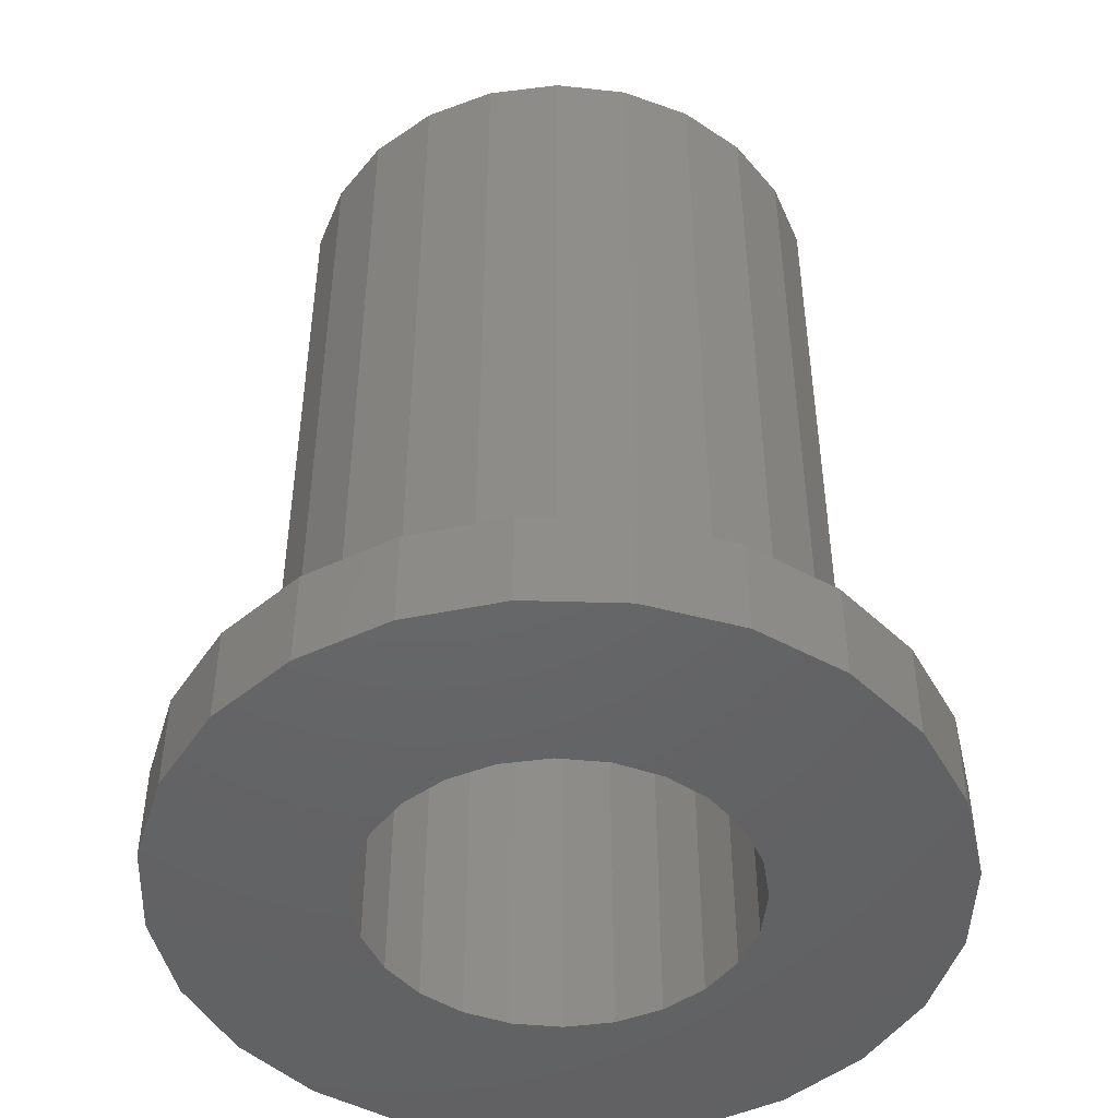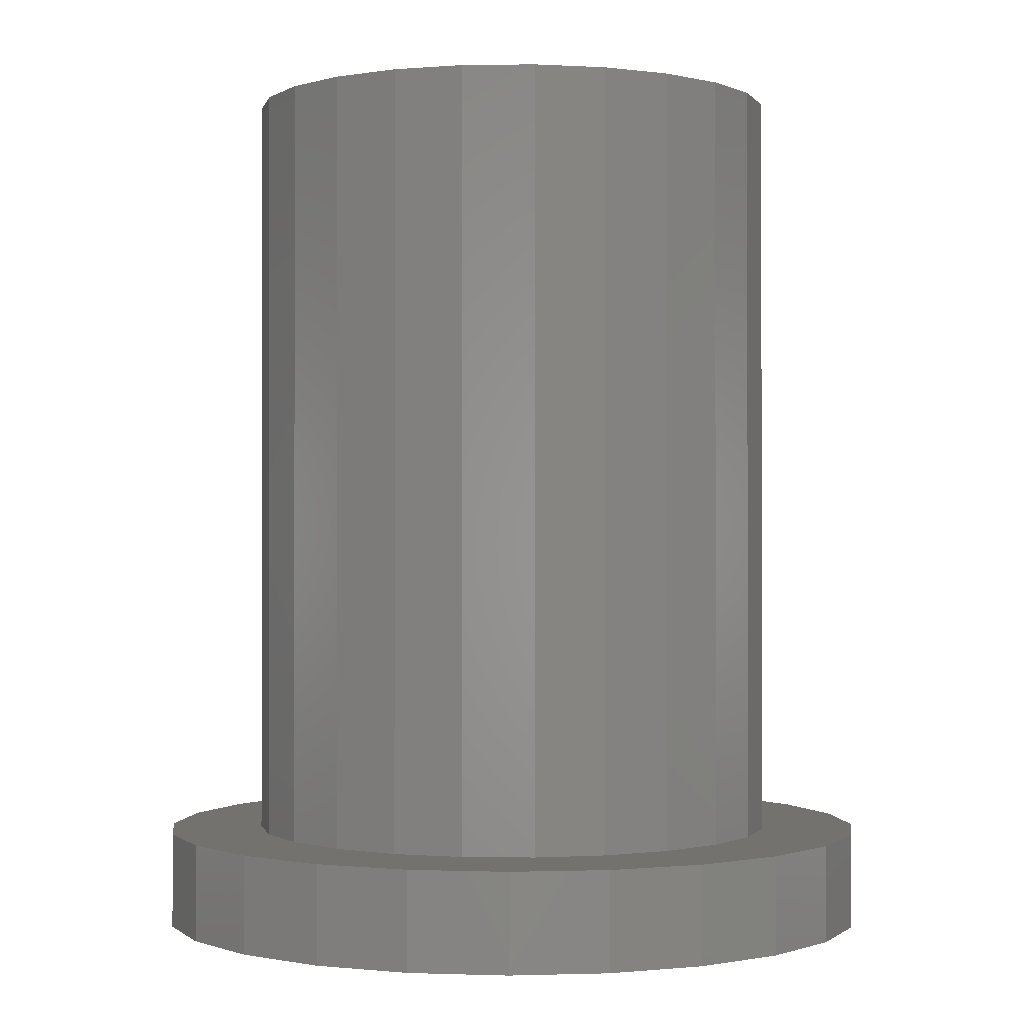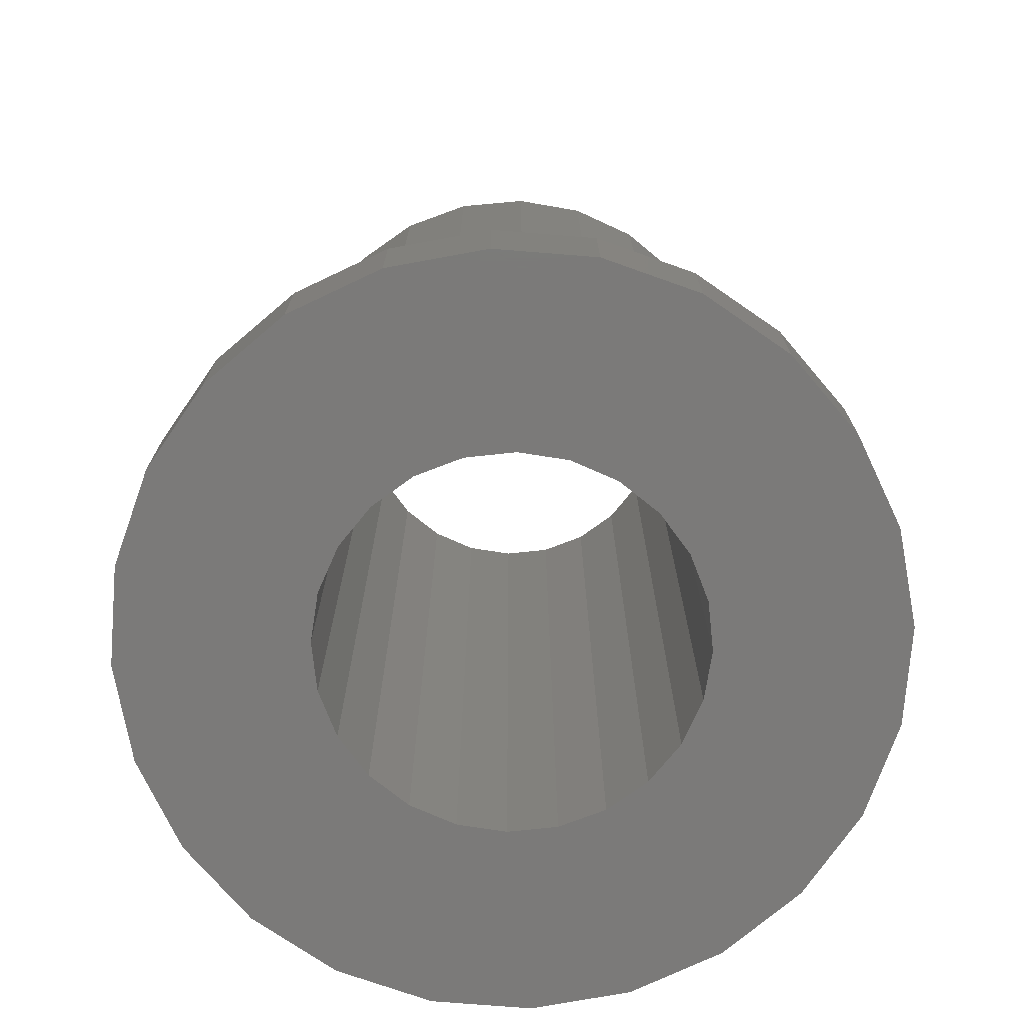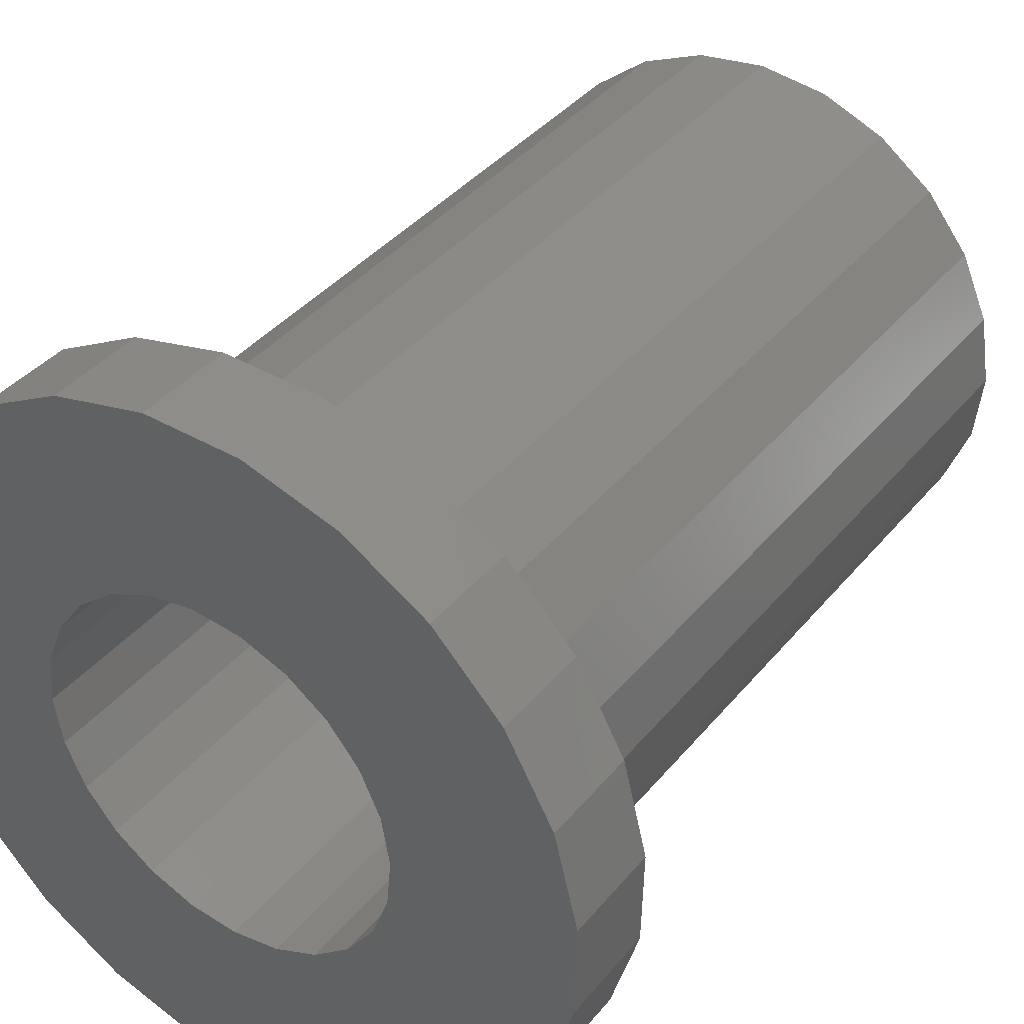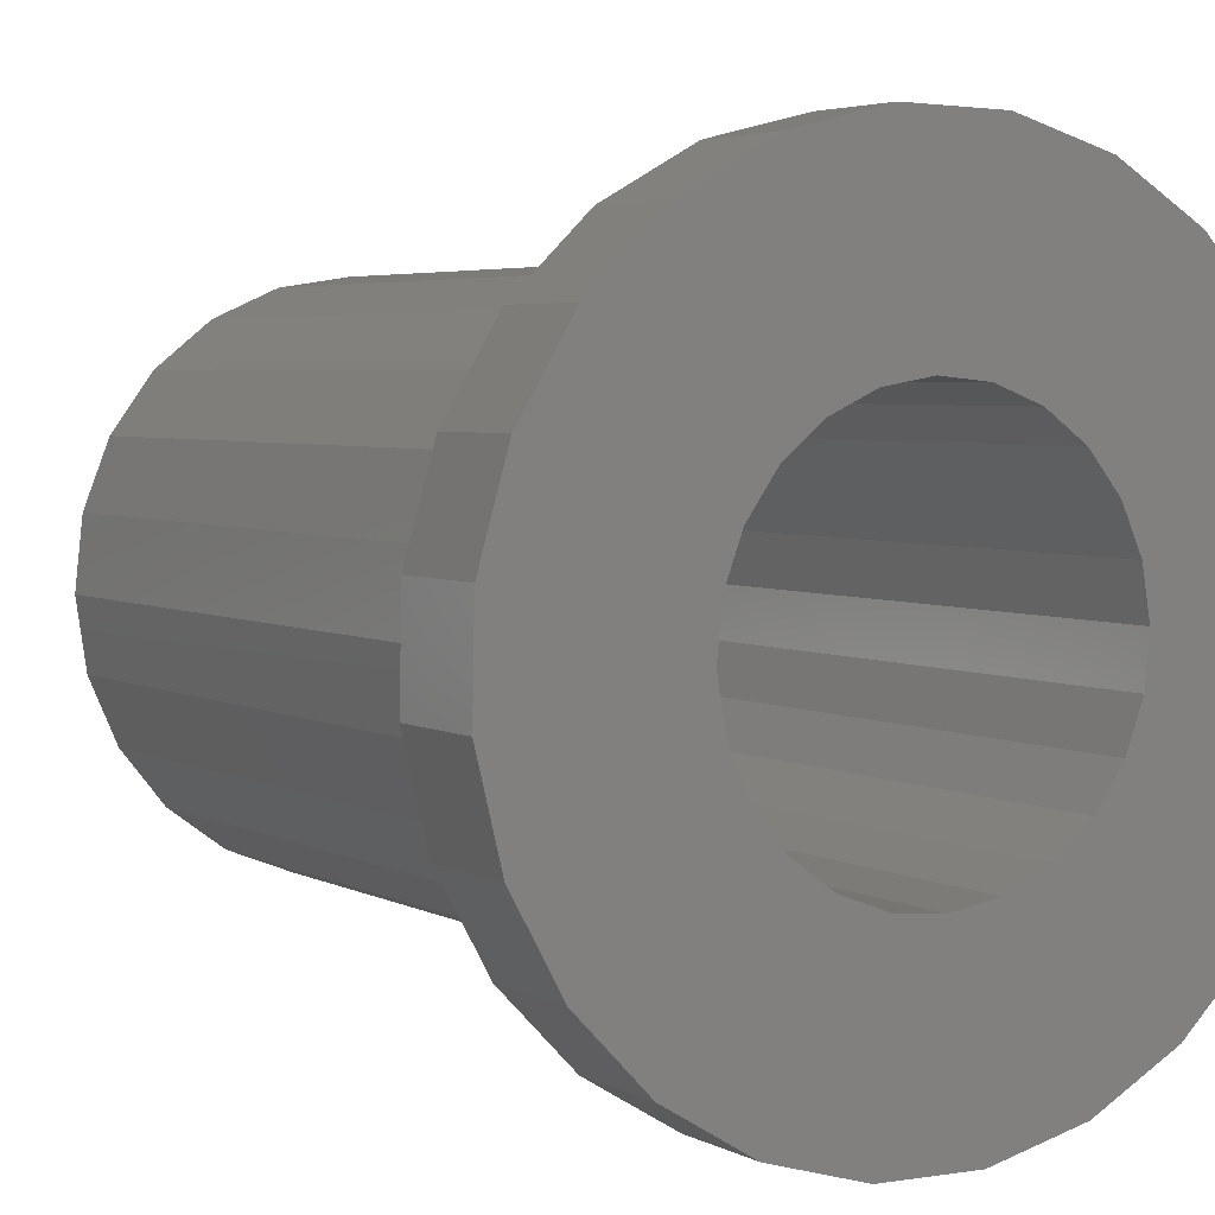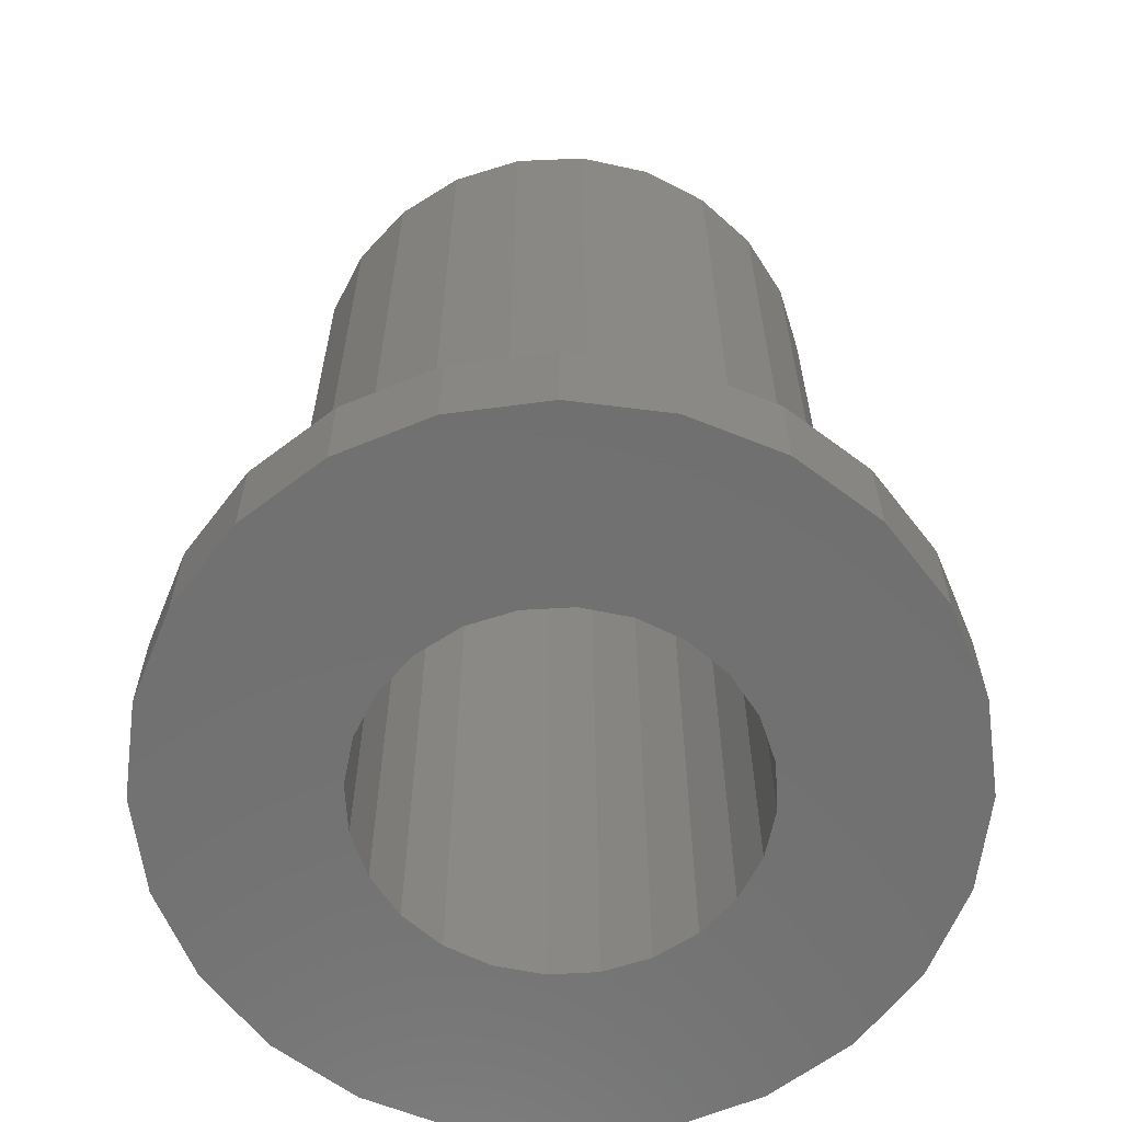
<metadata>
{"format":"stl","ext":"stl","renderer":"f3d","projection":"perspective","resolution":1024,"background":"white","views":[{"elev":-46.7,"azim":44.3,"up":"+Z"},{"elev":-0.4,"azim":-80.8,"up":"+Z"},{"elev":-73.6,"azim":-123.4,"up":"+Z"},{"elev":38.8,"azim":-145.1,"up":"+Y"},{"elev":4.1,"azim":148.5,"up":"+Y"},{"elev":-62.6,"azim":-141.1,"up":"+Z"}]}
</metadata>
<code>
# stl→obj: 144 verts, 288 faces
v -0.0538 -2.799 9
v -0.7765 -2.69 1
v -0.0538 -2.799 1
v -0.7765 -2.69 9
v -3.756 -0.5745 1
v -3.48 -1.527 0
v -3.48 -1.527 1
v -3.756 -0.5745 0
v 2.25 3.062 1
v 2.966 2.376 0
v 2.25 3.062 0
v 2.966 2.376 1
v 0.6726 -2.718 9
v 0.6726 -2.718 1
v 1.941 -2.018 9
v 1.353 -2.451 1
v 1.941 -2.018 1
v 1.353 -2.451 9
v -0.4173 -3.777 1
v -1.381 -3.54 0
v -0.4173 -3.777 0
v -1.381 -3.54 1
v 2.69 -0.7765 1
v 2.398 -1.446 9
v 2.398 -1.446 1
v 2.69 -0.7765 9
v 2.799 -0.0538 1
v 2.799 -0.0538 9
v 3.48 1.527 0
v 3.756 0.5745 1
v 3.756 0.5745 0
v 3.48 1.527 1
v -1.941 2.018 9
v -1.353 2.451 1
v -1.941 2.018 1
v -1.353 2.451 9
v -1.006 -1.612 9
v -0.5546 -1.817 0
v -1.006 -1.612 0
v -0.5546 -1.817 9
v 1.389 1.296 9
v 1.677 0.8928 0
v 1.677 0.8928 9
v 1.389 1.296 0
v -0.6726 2.718 1
v -0.6726 2.718 9
v -1.446 -2.398 1
v -1.446 -2.398 9
v 3.062 -2.25 0
v 2.376 -2.966 1
v 2.376 -2.966 0
v 3.062 -2.25 1
v -2.398 1.446 9
v -2.69 0.7765 1
v -2.69 0.7765 9
v -2.398 1.446 1
v -2.25 -3.062 1
v -2.966 -2.376 0
v -2.25 -3.062 0
v -2.966 -2.376 1
v 0.0538 2.799 1
v 0.0538 2.799 9
v 0.7765 2.69 1
v 0.7765 2.69 9
v -2.799 0.0538 9
v -2.718 -0.6726 1
v -2.718 -0.6726 9
v -2.799 0.0538 1
v 2.718 0.6726 1
v 2.718 0.6726 9
v -2.451 -1.353 1
v -2.451 -1.353 9
v -3.54 1.381 0
v -3.777 0.4173 0
v -3.062 2.25 0
v -2.376 2.966 0
v -1.527 3.48 0
v -1.899 0.06538 0
v -1.817 0.5546 0
v -1.612 1.006 0
v -1.296 1.389 0
v -0.5745 3.756 0
v -0.8928 1.677 0
v -0.4283 1.851 0
v 0.4173 3.777 0
v 0.06538 1.899 0
v 0.5546 1.817 0
v 1.381 3.54 0
v 1.006 1.612 0
v 1.851 0.4283 0
v 1.899 -0.06538 0
v -1.851 -0.4283 0
v -1.677 -0.8928 0
v -1.389 -1.296 0
v -0.06538 -1.899 0
v 0.5745 -3.756 0
v 0.4283 -1.851 0
v 0.8928 -1.677 0
v 1.527 -3.48 0
v 1.296 -1.389 0
v 1.612 -1.006 0
v 1.817 -0.5546 0
v 3.54 -1.381 0
v 3.777 -0.4173 0
v 1.527 -3.48 1
v -1.851 -0.4283 9
v -1.899 0.06538 9
v -2.376 2.966 1
v -3.062 2.25 1
v -1.817 0.5546 9
v -2.018 -1.941 1
v 0.5745 -3.756 1
v 3.54 -1.381 1
v 3.777 -0.4173 1
v -3.54 1.381 1
v -3.777 0.4173 1
v -1.527 3.48 1
v -0.5745 3.756 1
v 0.4173 3.777 1
v 1.381 3.54 1
v 1.446 2.398 1
v 2.018 1.941 1
v 2.451 1.353 1
v -1.612 1.006 9
v 1.446 2.398 9
v 0.5546 1.817 9
v 0.06538 1.899 9
v 1.817 -0.5546 9
v 1.612 -1.006 9
v -1.296 1.389 9
v -0.8928 1.677 9
v 2.018 1.941 9
v -0.4283 1.851 9
v -2.018 -1.941 9
v -1.677 -0.8928 9
v -1.389 -1.296 9
v -0.06538 -1.899 9
v 0.4283 -1.851 9
v 0.8928 -1.677 9
v 1.296 -1.389 9
v 1.899 -0.06538 9
v 1.006 1.612 9
v 1.851 0.4283 9
v 2.451 1.353 9
f 1 2 3
f 2 1 4
f 5 6 7
f 6 5 8
f 9 10 11
f 10 9 12
f 13 3 14
f 3 13 1
f 15 16 17
f 16 15 18
f 19 20 21
f 20 19 22
f 23 24 25
f 24 23 26
f 27 26 23
f 26 27 28
f 29 30 31
f 30 29 32
f 33 34 35
f 34 33 36
f 37 38 39
f 38 37 40
f 41 42 43
f 42 41 44
f 36 45 34
f 45 36 46
f 4 47 2
f 47 4 48
f 49 50 51
f 50 49 52
f 53 54 55
f 54 53 56
f 57 58 59
f 58 57 60
f 10 32 29
f 32 10 12
f 46 61 45
f 61 46 62
f 62 63 61
f 63 62 64
f 65 66 67
f 66 65 68
f 7 58 60
f 58 7 6
f 69 28 27
f 28 69 70
f 25 15 17
f 15 25 24
f 55 68 65
f 68 55 54
f 33 56 53
f 56 33 35
f 67 71 72
f 71 67 66
f 73 8 74
f 8 73 6
f 6 73 75
f 6 75 58
f 58 75 76
f 58 76 59
f 59 76 77
f 59 77 78
f 78 77 79
f 79 77 80
f 80 77 81
f 81 77 82
f 81 82 83
f 83 82 84
f 84 82 85
f 84 85 86
f 86 85 87
f 87 85 88
f 87 88 89
f 89 88 44
f 44 88 11
f 44 11 42
f 42 11 90
f 90 11 91
f 59 92 20
f 92 59 78
f 20 92 93
f 20 93 94
f 20 94 39
f 20 39 21
f 21 39 38
f 21 38 95
f 21 95 96
f 96 95 97
f 96 97 98
f 96 98 99
f 99 98 100
f 99 100 101
f 99 101 51
f 51 101 102
f 51 102 91
f 51 91 11
f 51 11 10
f 51 10 49
f 49 10 29
f 49 29 103
f 103 29 31
f 103 31 104
f 50 99 51
f 99 50 105
f 78 106 92
f 106 78 107
f 108 75 109
f 75 108 76
f 79 107 78
f 107 79 110
f 60 66 68
f 66 60 57
f 66 57 71
f 71 57 111
f 111 57 22
f 111 22 47
f 47 22 2
f 2 22 19
f 2 19 3
f 3 19 112
f 3 112 14
f 14 112 105
f 14 105 16
f 16 105 17
f 17 105 50
f 17 50 25
f 25 50 52
f 25 52 23
f 23 52 27
f 27 52 12
f 12 52 32
f 32 52 113
f 32 113 30
f 30 113 114
f 5 115 116
f 115 5 7
f 115 7 109
f 109 7 60
f 109 60 68
f 109 68 108
f 108 68 54
f 108 54 56
f 108 56 35
f 108 35 117
f 117 35 34
f 117 34 118
f 118 34 45
f 118 45 61
f 118 61 119
f 119 61 63
f 119 63 120
f 120 63 121
f 120 121 9
f 9 121 122
f 9 122 123
f 9 123 12
f 12 123 69
f 12 69 27
f 80 110 79
f 110 80 124
f 64 121 63
f 121 64 125
f 115 74 116
f 74 115 73
f 126 86 87
f 86 126 127
f 128 101 129
f 101 128 102
f 22 59 20
f 59 22 57
f 81 124 80
f 124 81 130
f 116 8 5
f 8 116 74
f 131 81 83
f 81 131 130
f 125 122 121
f 122 125 132
f 120 11 88
f 11 120 9
f 133 83 84
f 83 133 131
f 108 77 76
f 77 108 117
f 67 55 65
f 55 67 72
f 55 72 53
f 53 72 134
f 53 134 33
f 33 134 107
f 107 134 106
f 106 134 48
f 106 48 135
f 135 48 136
f 136 48 4
f 136 4 37
f 37 4 40
f 40 4 1
f 40 1 137
f 137 1 138
f 138 1 13
f 138 13 139
f 139 13 18
f 139 18 140
f 140 18 129
f 129 18 15
f 129 15 128
f 128 15 141
f 33 110 36
f 110 33 107
f 36 110 124
f 36 124 130
f 36 130 46
f 46 130 131
f 46 131 133
f 46 133 62
f 62 133 127
f 62 127 64
f 64 127 126
f 64 126 142
f 64 142 125
f 125 142 41
f 125 41 43
f 125 43 132
f 132 43 143
f 132 143 141
f 132 141 15
f 132 15 24
f 132 24 144
f 144 24 26
f 144 26 70
f 70 26 28
f 127 84 86
f 84 127 133
f 48 111 47
f 111 48 134
f 122 144 123
f 144 122 132
f 119 88 85
f 88 119 120
f 103 52 49
f 52 103 113
f 118 85 82
f 85 118 119
f 43 90 143
f 90 43 42
f 123 70 69
f 70 123 144
f 142 87 89
f 87 142 126
f 41 89 44
f 89 41 142
f 136 39 94
f 39 136 37
f 143 91 141
f 91 143 90
f 93 136 94
f 136 93 135
f 141 102 128
f 102 141 91
f 31 114 104
f 114 31 30
f 104 113 103
f 113 104 114
f 129 100 140
f 100 129 101
f 139 100 98
f 100 139 140
f 109 73 115
f 73 109 75
f 72 111 134
f 111 72 71
f 92 135 93
f 135 92 106
f 112 21 96
f 21 112 19
f 117 82 77
f 82 117 118
f 138 98 97
f 98 138 139
f 137 97 95
f 97 137 138
f 40 95 38
f 95 40 137
f 18 14 16
f 14 18 13
f 105 96 99
f 96 105 112

</code>
